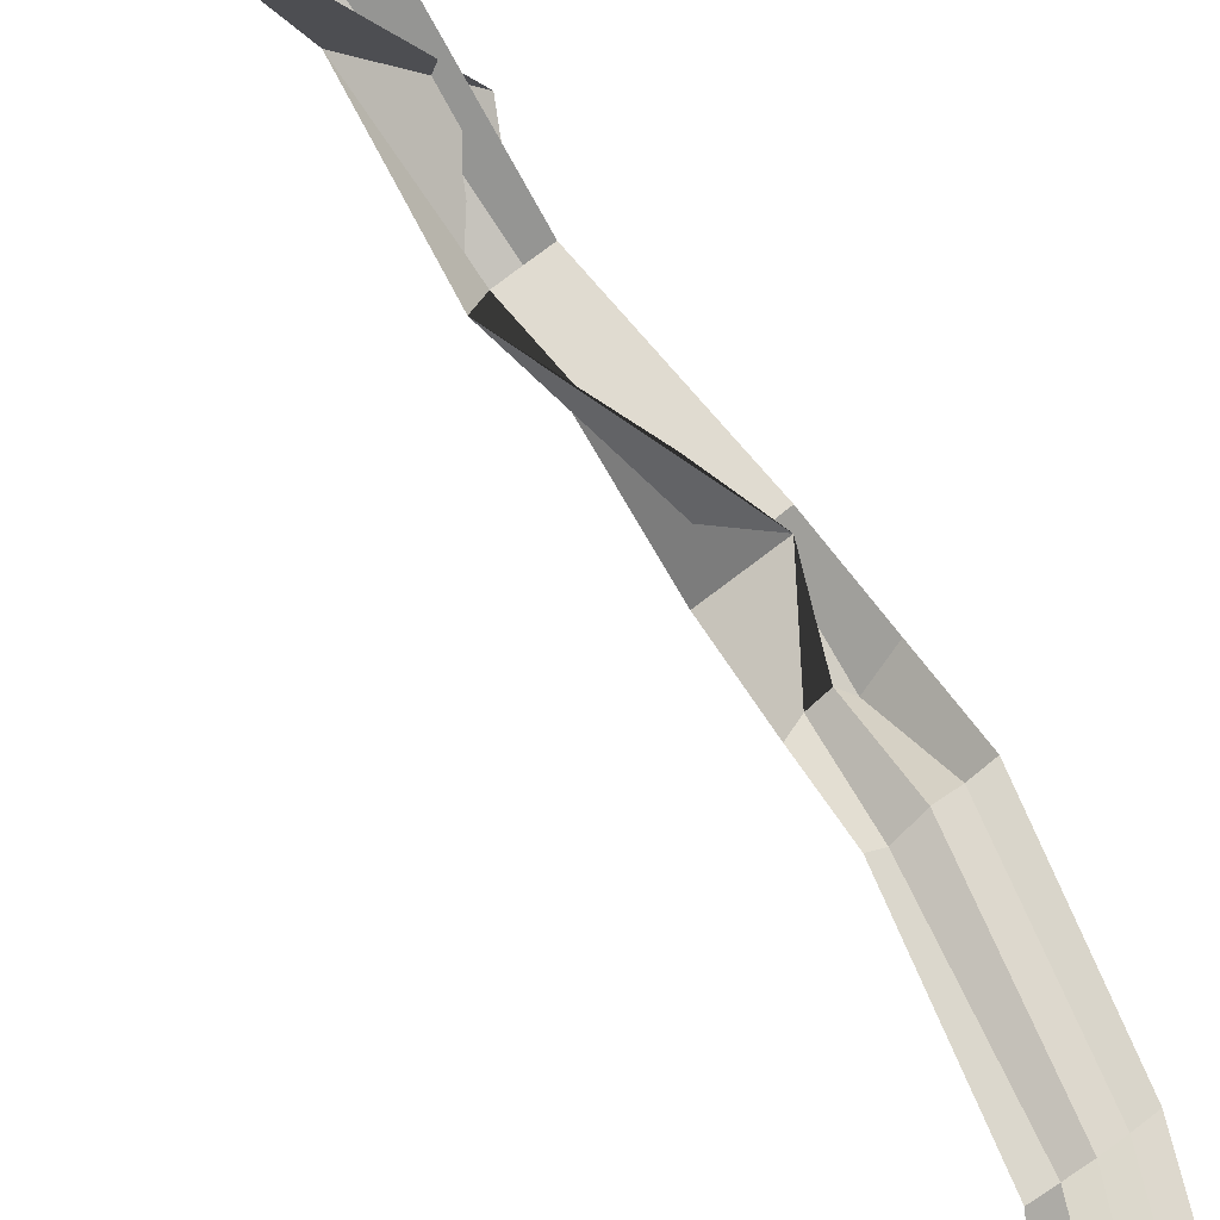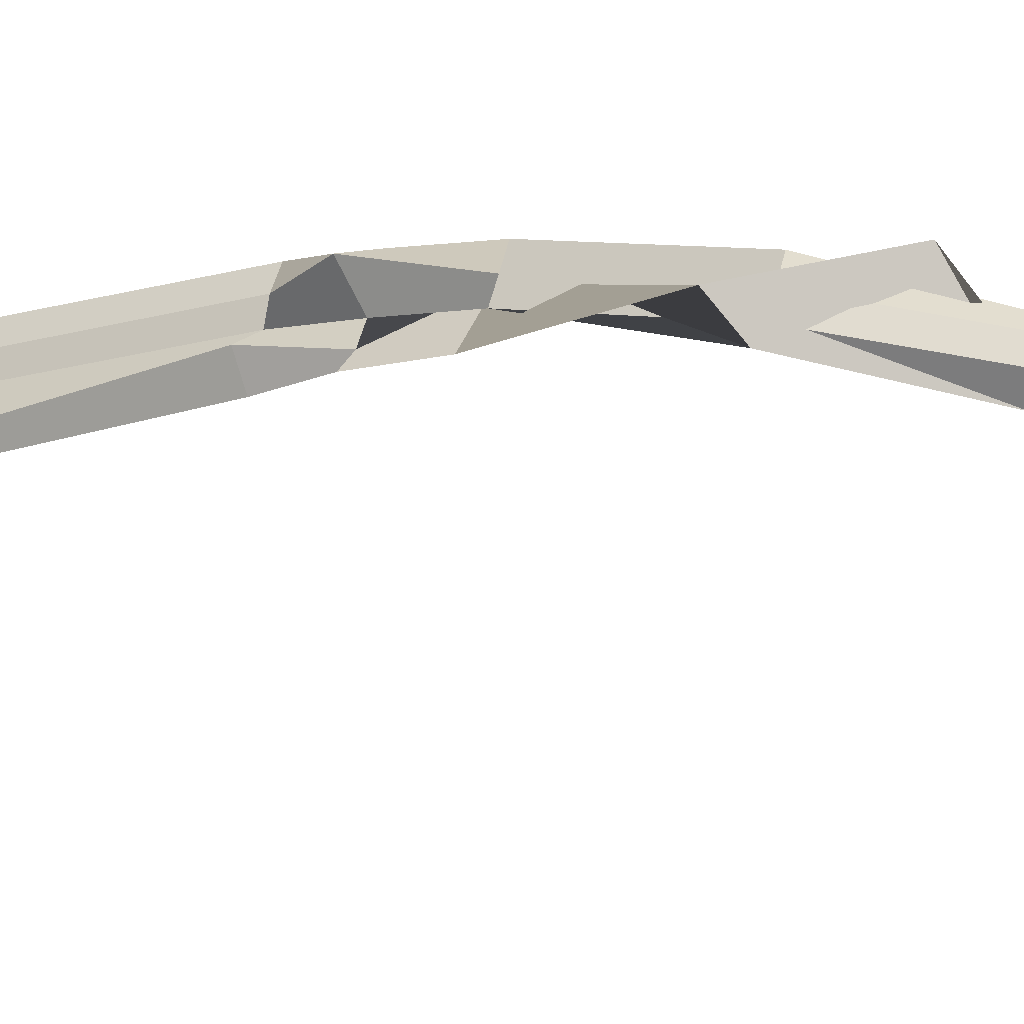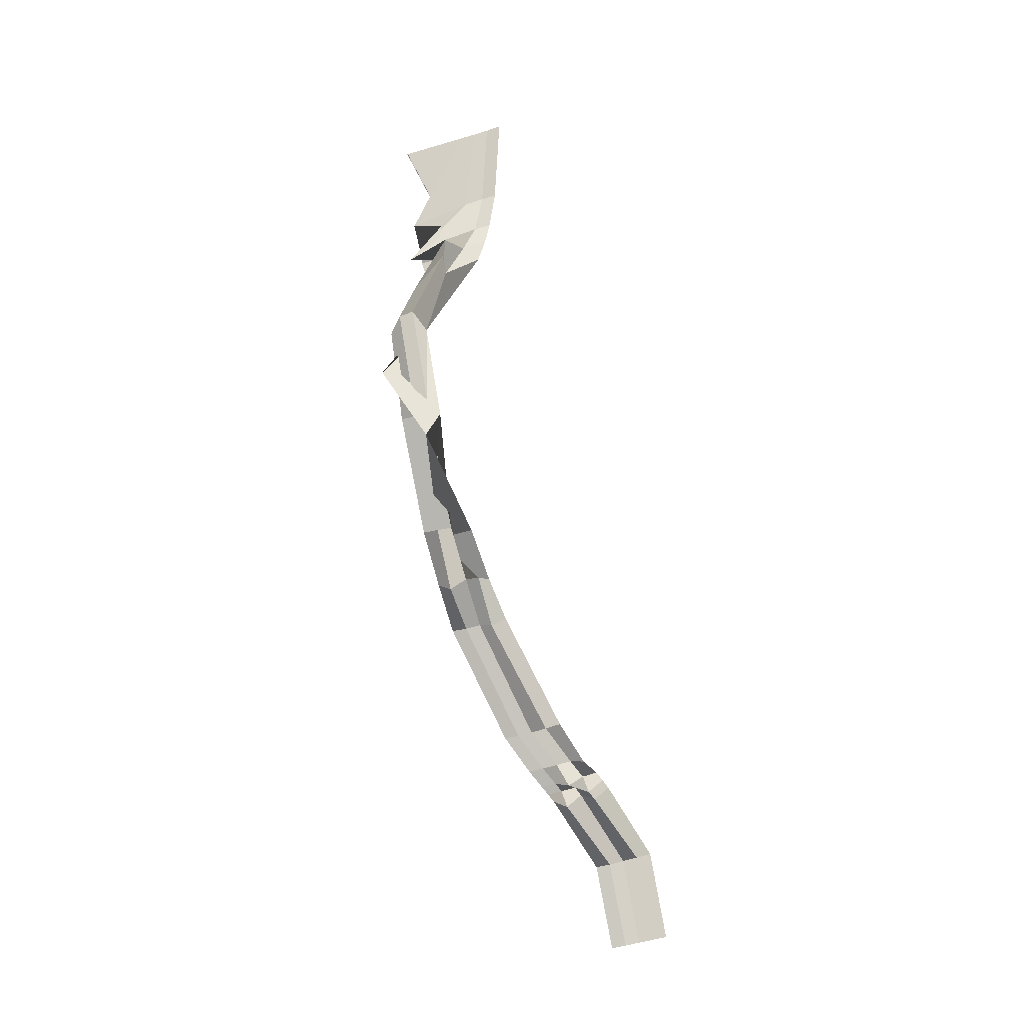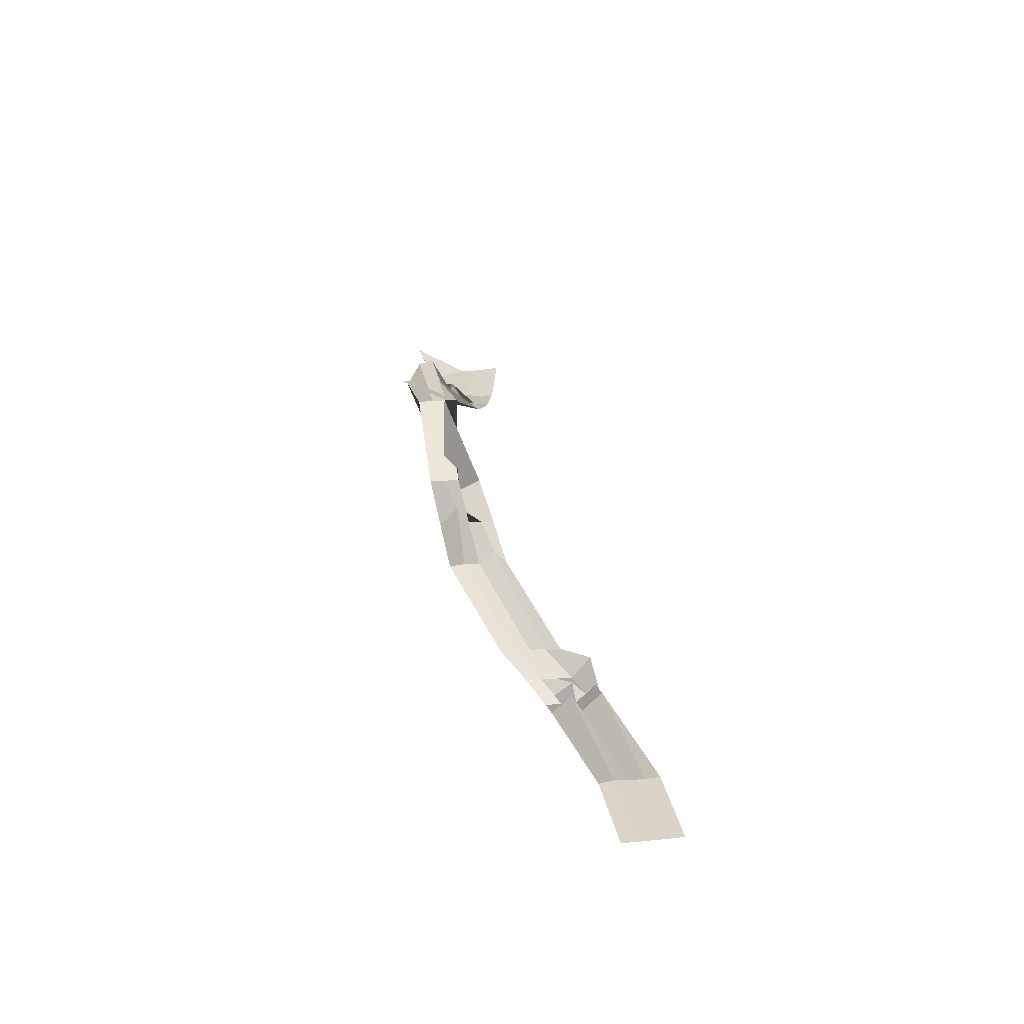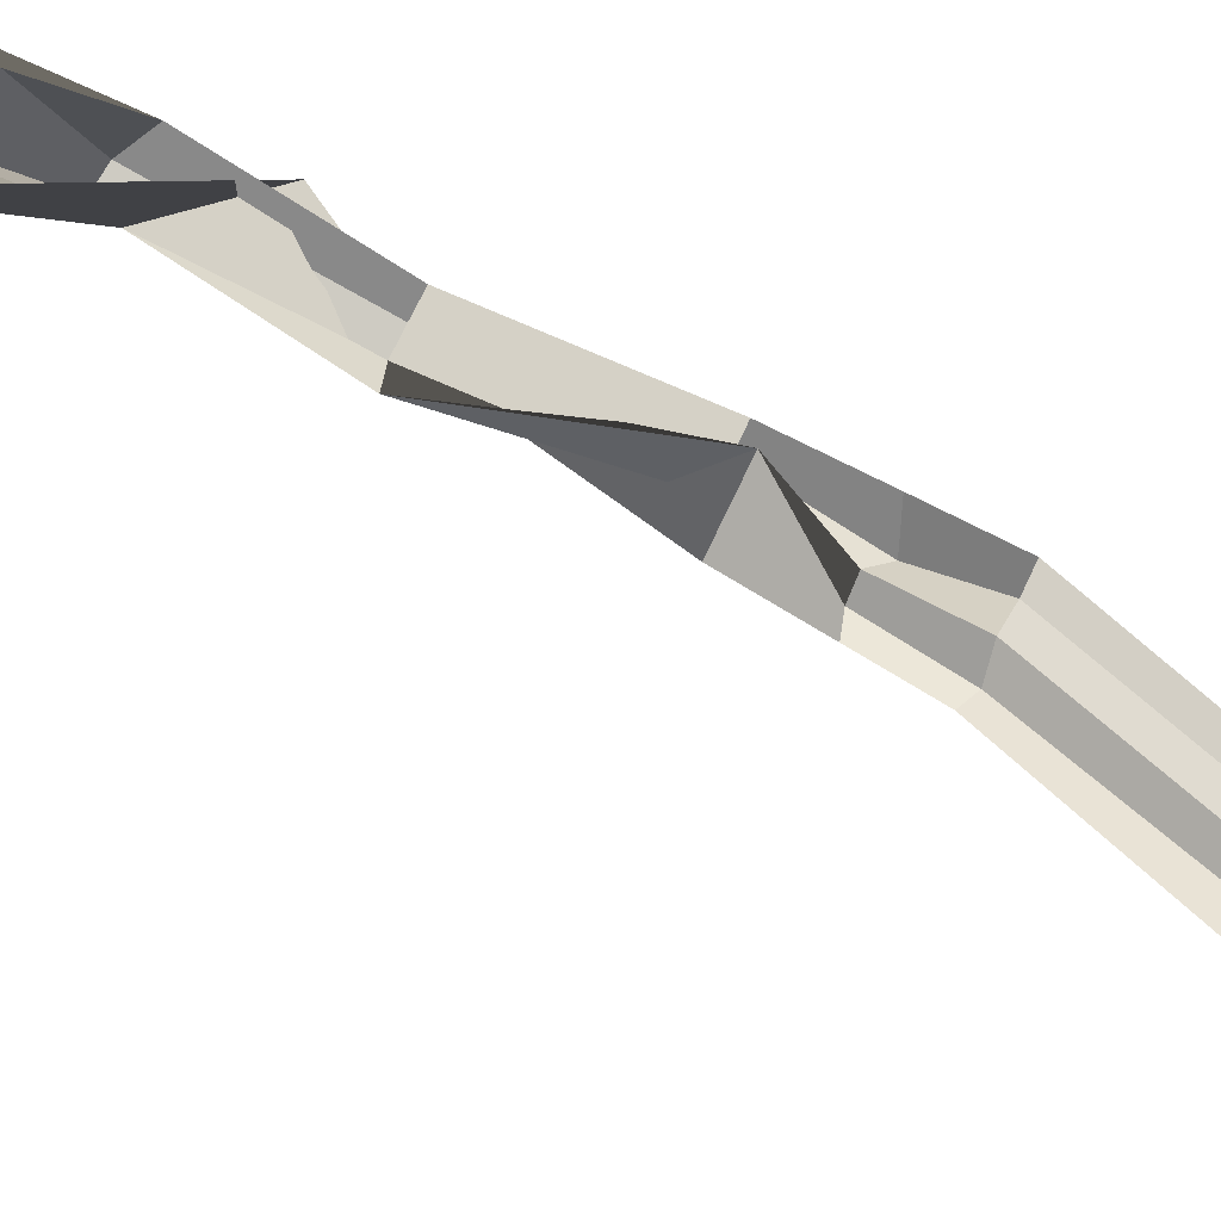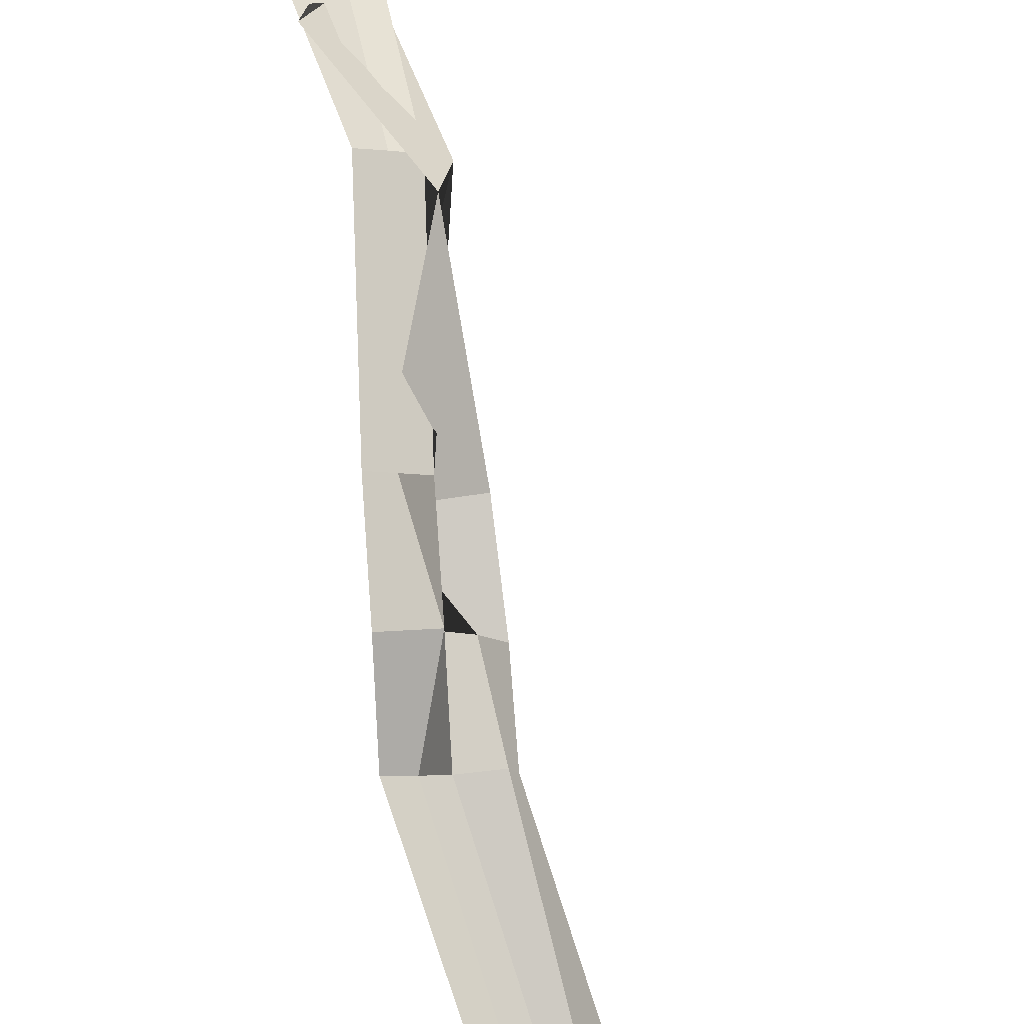
<metadata>
{"format":"obj","ext":"obj","renderer":"f3d","projection":"perspective","resolution":1024,"background":"white","views":[{"elev":-77.0,"azim":-136.6,"up":"+Z"},{"elev":45.1,"azim":117.0,"up":"+Z"},{"elev":-11.4,"azim":33.6,"up":"+Y"},{"elev":-61.5,"azim":24.2,"up":"+Y"},{"elev":-74.6,"azim":-109.1,"up":"+Z"},{"elev":59.0,"azim":-2.7,"up":"+Z"}]}
</metadata>
<code>
o Piano.002
v 3.113 -4.143 -1.727
v 2.736 -2.051 -1.326
v 3.235 -4.114 -1.789
v 2.906 -1.942 -1.517
v 2.853 -3.35 -1.386
v 2.976 -3.322 -1.445
v 3.14 -3.742 -1.671
v 3.018 -3.777 -1.605
v 2.786 -2.598 -1.2
v 2.807 -2.719 -1.137
v 2.75 -2.374 -1.392
v 2.878 -2.339 -1.458
v 2.925 -2.89 -1.166
v 2.851 -2.841 -1.164
v 2.96 -3.111 -1.314
v 2.848 -3.113 -1.265
v 2.971 -3.228 -1.377
v 2.851 -3.241 -1.326
v 3.174 -4.129 -1.758
v 2.842 -1.96 -1.489
v 2.917 -3.337 -1.415
v 3.079 -3.761 -1.637
v 2.869 -2.559 -1.179
v 2.834 -2.359 -1.362
v 2.915 -2.829 -1.193
v 2.911 -3.103 -1.294
v 2.915 -3.226 -1.355
v 2.938 -3.619 -1.5
v 3.057 -3.584 -1.572
v 2.997 -3.605 -1.533
v 3.133 -3.681 -1.562
v 3.042 -3.686 -1.581
v 2.981 -3.703 -1.547
v 2.873 -1.951 -1.504
v 2.966 -3.343 -1.396
v 3.141 -3.774 -1.601
v 2.872 -2.593 -1.236
v 2.823 -2.387 -1.386
v 2.941 -2.831 -1.203
v 2.858 -3.122 -1.316
v 2.944 -3.223 -1.369
v 3.205 -4.121 -1.774
v 3.027 -3.594 -1.552
v 3.072 -3.677 -1.599
v 3.122 -3.705 -1.643
v 3.083 -3.739 -1.572
v 3 -3.74 -1.575
v 3.091 -3.714 -1.626
v 3.131 -3.723 -1.657
v 3.07 -3.742 -1.623
v 3.132 -3.755 -1.587
v 3.009 -3.759 -1.59
v 3.201 -3.908 -1.774
v 3.078 -3.94 -1.711
v 3.14 -3.925 -1.742
v 3.171 -3.917 -1.758
v 3.143 -4.136 -1.743
v 2.808 -1.971 -1.47
v 2.887 -3.346 -1.397
v 3.079 -3.792 -1.57
v 2.836 -2.568 -1.169
v 2.738 -2.426 -1.359
v 2.883 -2.835 -1.178
v 2.88 -3.108 -1.28
v 2.914 -3.26 -1.29
v 2.968 -3.613 -1.515
v 3.011 -3.695 -1.563
v 3.03 -3.732 -1.592
v 3.039 -3.751 -1.607
v 3.112 -3.934 -1.722
v 2.759 -2.185 -1.438
v 2.891 -2.141 -1.516
v 2.824 -2.166 -1.473
v 2.86 -2.149 -1.501
v 2.744 -2.251 -1.348
v 2.887 -2.231 -1.498
v 2.755 -2.355 -1.321
v 2.854 -2.242 -1.477
v 2.812 -2.255 -1.379
v 2.731 -2.306 -1.395
v 2.883 -2.281 -1.483
v 2.834 -2.303 -1.365
v 2.843 -2.307 -1.437
v 2.77 -2.332 -1.411
v 2.738 -2.341 -1.393
v 2.759 -2.185 -1.438
v 2.736 -2.051 -1.326
v 2.873 -1.951 -1.504
v 2.906 -1.942 -1.517
v 2.883 -2.281 -1.483
v 2.823 -2.387 -1.386
v 2.878 -2.339 -1.458
v 2.808 -1.971 -1.47
v 2.842 -1.96 -1.489
v 2.738 -2.426 -1.359
v 2.83 -2.345 -1.364
v 2.731 -2.306 -1.395
v 2.75 -2.374 -1.392
v 2.891 -2.141 -1.516
v 2.887 -2.231 -1.498
v 2.738 -2.341 -1.393
v 2.736 -2.052 -1.325
v 2.758 -2.188 -1.441
v 2.736 -2.052 -1.323
v 2.758 -2.187 -1.438
f 74 99 89 88
f 43 29 6 35
f 56 53 7 36
f 39 13 10 37
f 37 10 12 91
f 40 15 13 39
f 41 17 15 40
f 35 6 17 41
f 59 21 27 65
f 65 27 26 64
f 64 26 25 63
f 61 23 96 95
f 63 25 23 61
f 70 55 22 60
f 66 30 21 59
f 75 73 94 93
f 67 32 30 66
f 44 31 29 43
f 48 45 31 44
f 68 46 32 67
f 46 48 44 32
f 32 44 43 30
f 21 35 41 27
f 27 41 40 26
f 26 40 39 25
f 23 37 91 96
f 25 39 37 23
f 55 56 36 22
f 30 43 35 21
f 73 74 88 94
f 50 51 48 46
f 69 50 46 68
f 51 49 45 48
f 36 7 49 51
f 60 22 50 69
f 22 36 51 50
f 19 42 56 55
f 57 19 55 70
f 42 3 53 56
f 1 57 70 54
f 8 60 69 52
f 52 69 68 47
f 47 68 67 33
f 33 67 66 28
f 86 75 93 87
f 28 66 59 5
f 54 70 60 8
f 14 63 61 9
f 9 61 95 11
f 16 64 63 14
f 18 65 64 16
f 5 59 65 18
f 97 79 75 86
f 77 78 74 73
f 79 77 73 75
f 78 100 99 74
f 83 90 100 78
f 84 82 77 79
f 82 83 78 77
f 101 84 79 97
f 98 62 84 101
f 24 38 83 82
f 62 24 82 84
f 38 92 90 83
f 87 2 71 86
f 89 4 34 88
f 92 12 81 90
f 38 91 12 92
f 94 20 58 93
f 62 95 96 24
f 88 34 20 94
f 24 96 91 38
f 93 58 2 87
f 98 11 95 62
f 86 71 80 97
f 99 72 4 89
f 100 76 72 99
f 97 80 85 101
f 90 81 76 100
f 101 85 11 98
f 2 102 103 71
f 102 104 105 103

</code>
